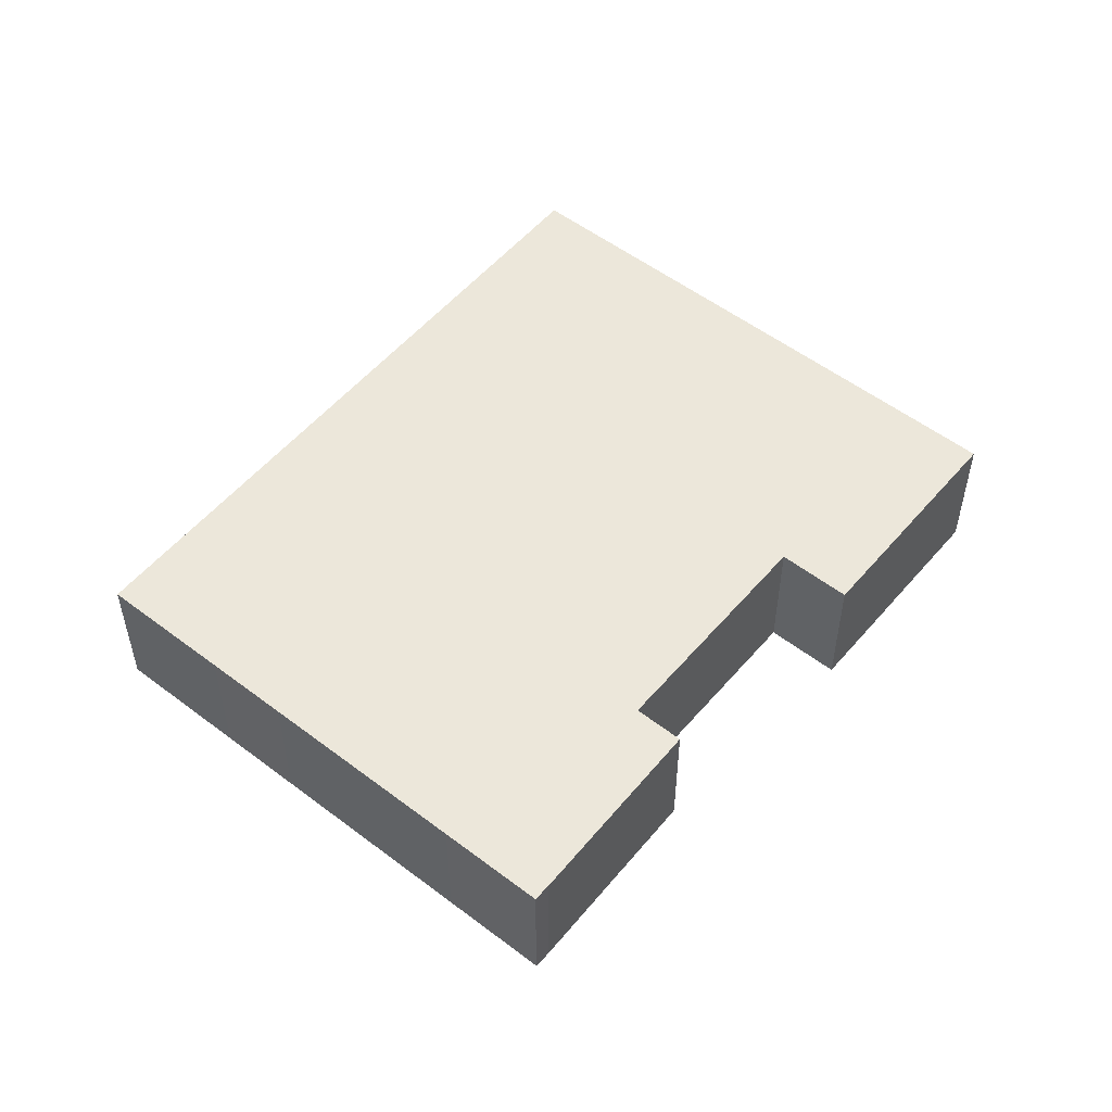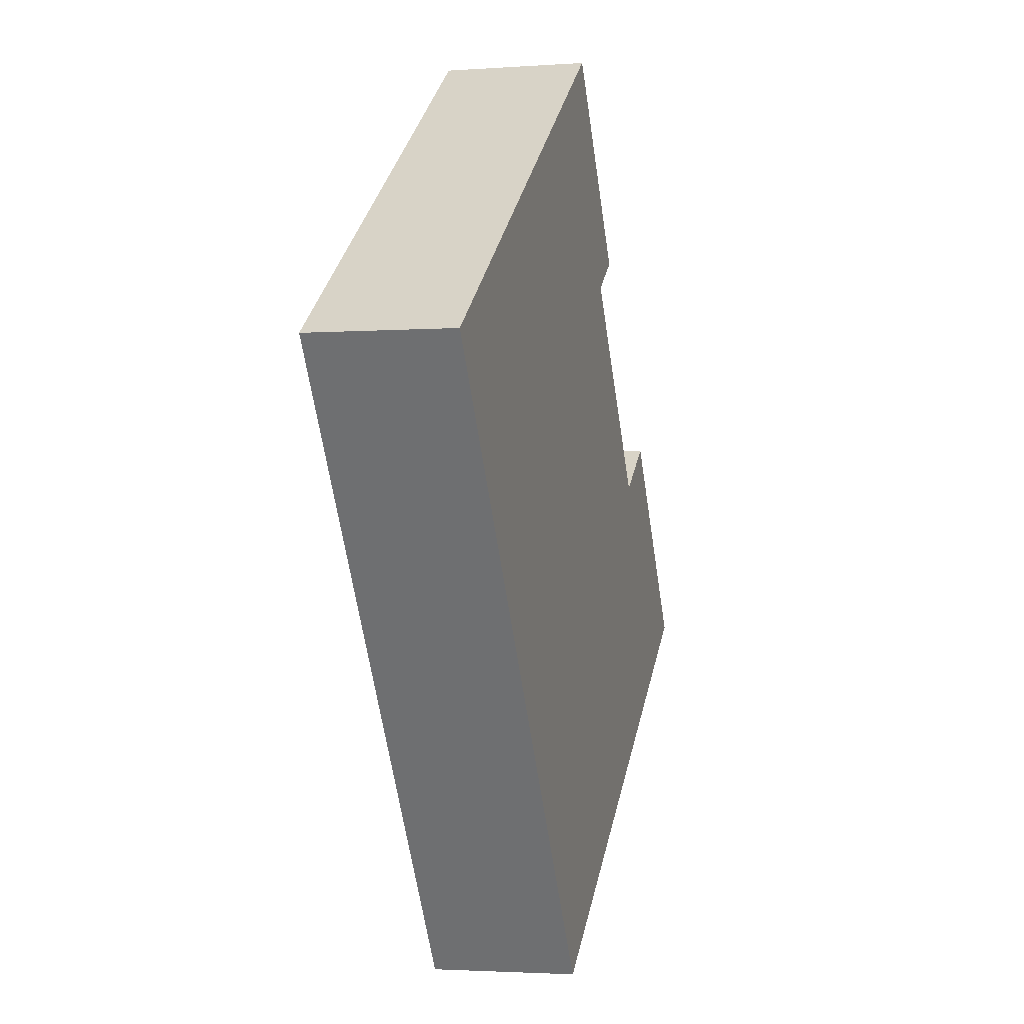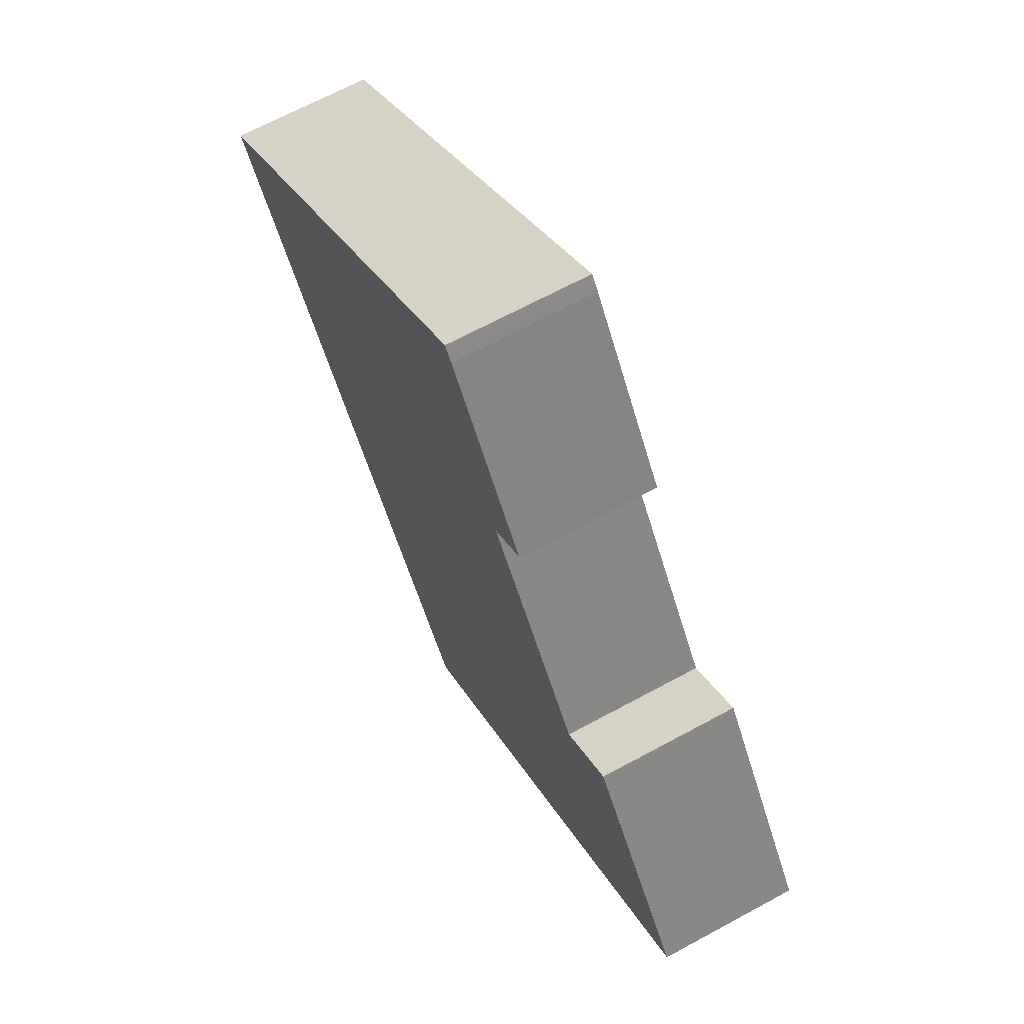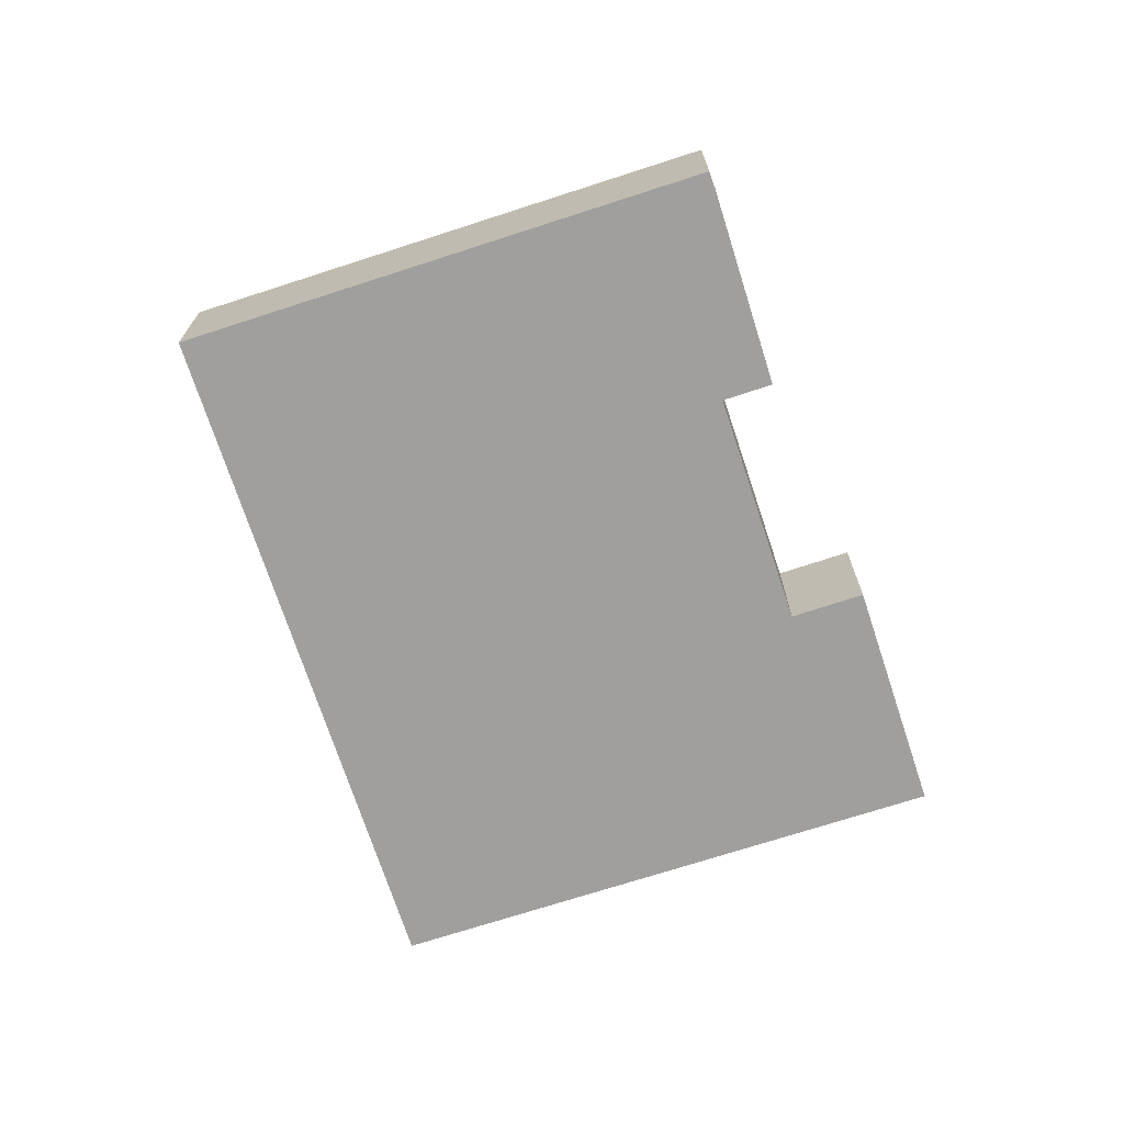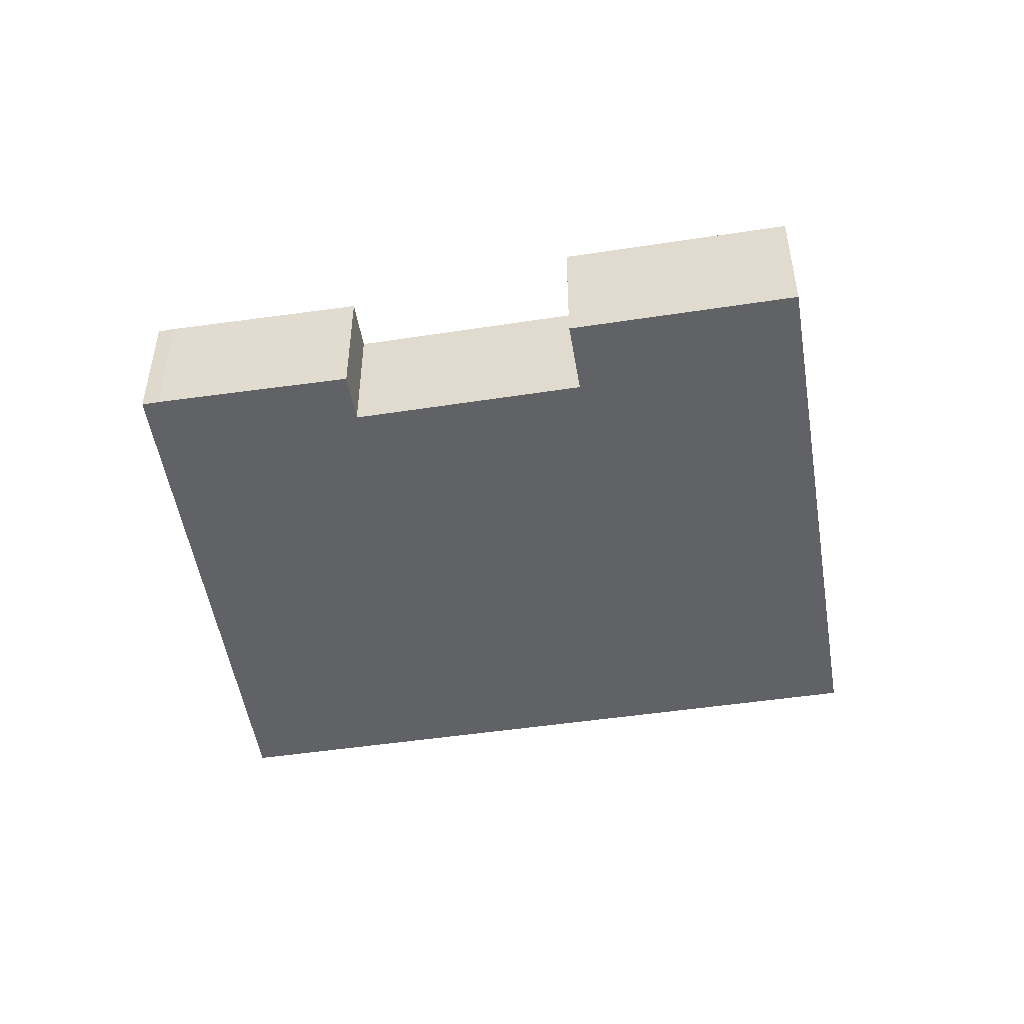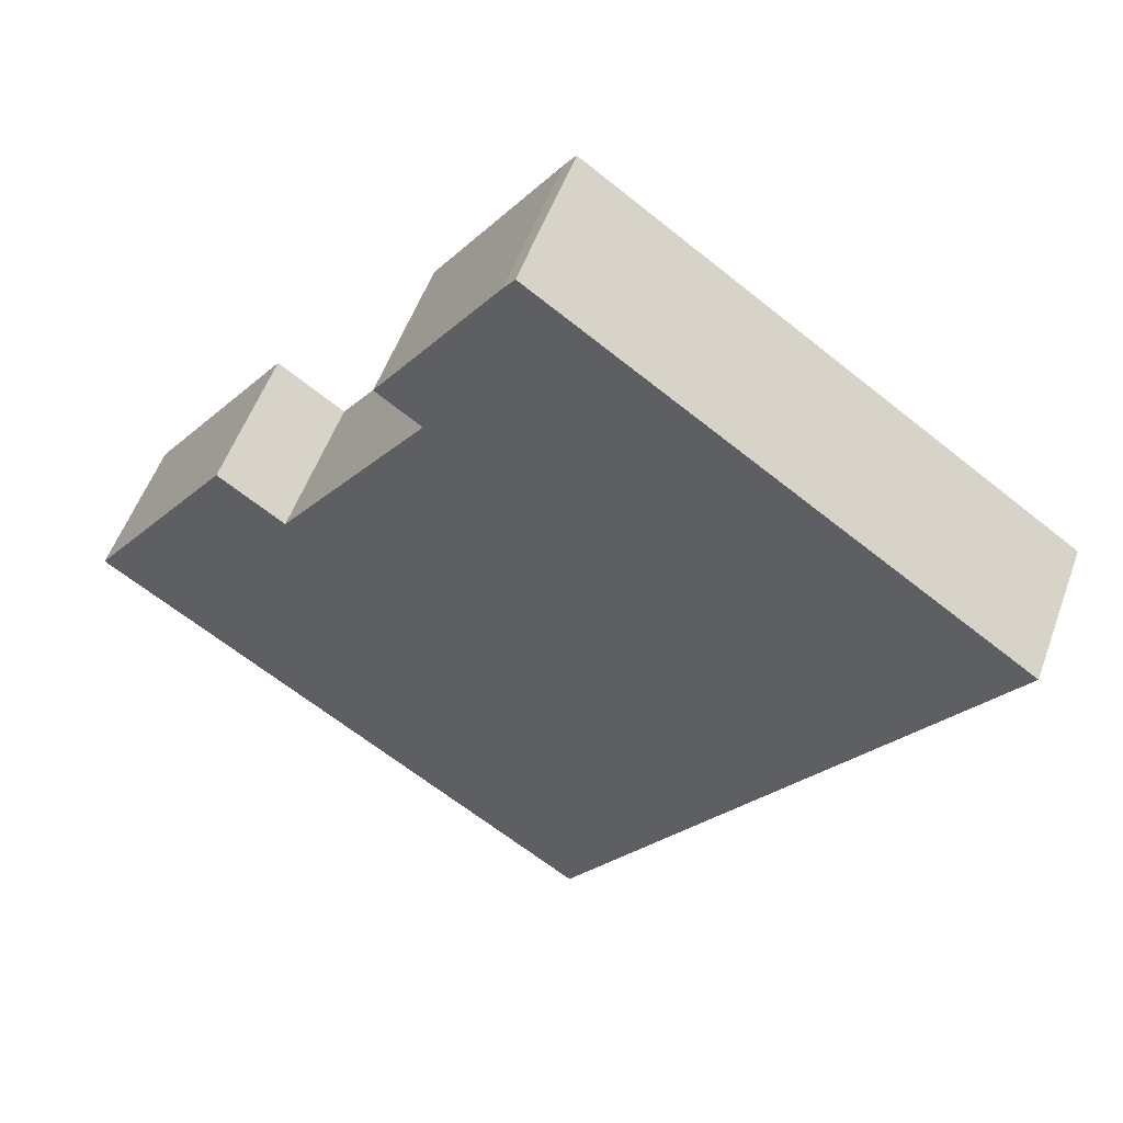
<metadata>
{"format":"obj","ext":"obj","renderer":"f3d","projection":"perspective","resolution":1024,"background":"white","views":[{"elev":53.6,"azim":4.0,"up":"+Y"},{"elev":-2.5,"azim":-75.6,"up":"+Z"},{"elev":66.8,"azim":61.4,"up":"+Z"},{"elev":-71.3,"azim":-17.1,"up":"+Y"},{"elev":-50.5,"azim":64.1,"up":"+Y"},{"elev":54.1,"azim":-160.2,"up":"+Z"}]}
</metadata>
<code>
v  10.77 9.393e-16 -15.34
v  17.98 1.548e-16 -2.529
v  14.23 -1.671e-16 2.73
v  23.32 3.997e-16 -6.528
v  19.64 8.272e-17 -1.351
v  7.912 6.898e-16 -11.27
v  2.981 -1.282e-16 2.094
v  0 0 0
v  3.587 -1.542e-16 2.519
v  4.873 -2.096e-16 3.422
v  9.601 -4.129e-16 6.743
v  9.932 8.66e-16 -14.14
v  11.98 -5.153e-16 8.415
v  12.26 -4.924e-16 8.042
v  15.36 -2.166e-16 3.537
v  4.874 3.661 3.422
v  3.587 3.661 2.519
v  9.601 3.661 6.743
v  11.98 3.661 8.415
v  12.26 3.661 8.042
v  15.36 3.661 3.537
v  14.23 3.661 2.73
v  17.98 3.661 -2.529
v  19.64 3.661 -1.351
v  23.32 3.661 -6.528
v  10.77 3.661 -15.34
v  9.933 3.661 -14.14
v  7.912 3.661 -11.27
v  7.817e-05 3.661 -0.0001161
v  2.981 3.661 2.094
g defaultobject
f 1 2 3
f 2 1 4
f 2 4 5
f 6 7 8
f 7 6 9
f 9 6 10
f 10 6 11
f 11 6 12
f 11 12 13
f 13 12 1
f 13 1 14
f 14 1 3
f 14 3 15
f 16 9 10
f 9 16 17
f 18 10 11
f 10 18 16
f 19 11 13
f 11 19 18
f 19 14 20
f 14 19 13
f 20 15 21
f 15 20 14
f 21 3 22
f 3 21 15
f 22 2 23
f 2 22 3
f 24 2 5
f 2 24 23
f 24 4 25
f 4 24 5
f 25 1 26
f 1 25 4
f 27 1 12
f 1 27 26
f 28 12 6
f 12 28 27
f 29 6 8
f 6 29 28
f 30 8 7
f 8 30 29
f 17 7 9
f 7 17 30
f 19 22 18
f 22 19 21
f 21 19 20
f 30 28 29
f 28 30 27
f 27 30 26
f 26 30 25
f 25 30 17
f 25 17 16
f 25 16 23
f 23 16 18
f 23 18 22
f 25 23 24

</code>
